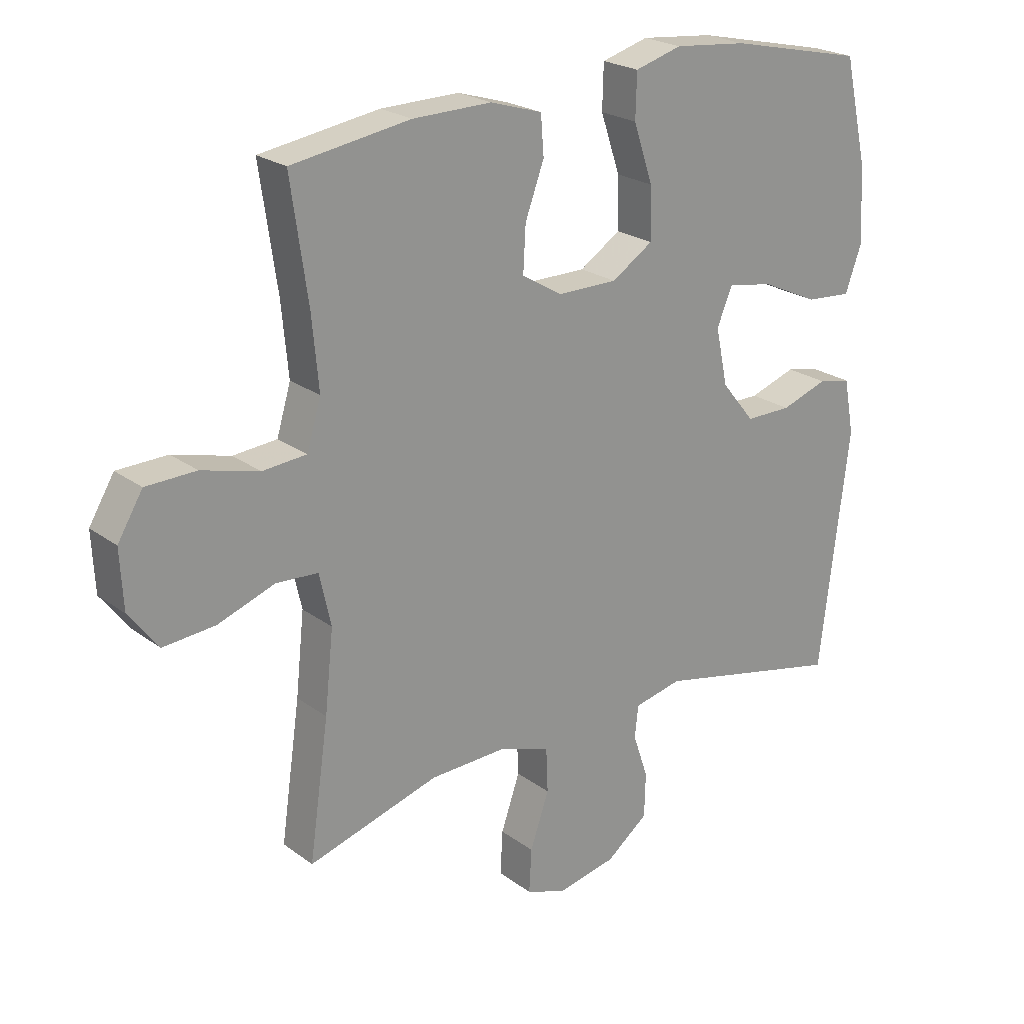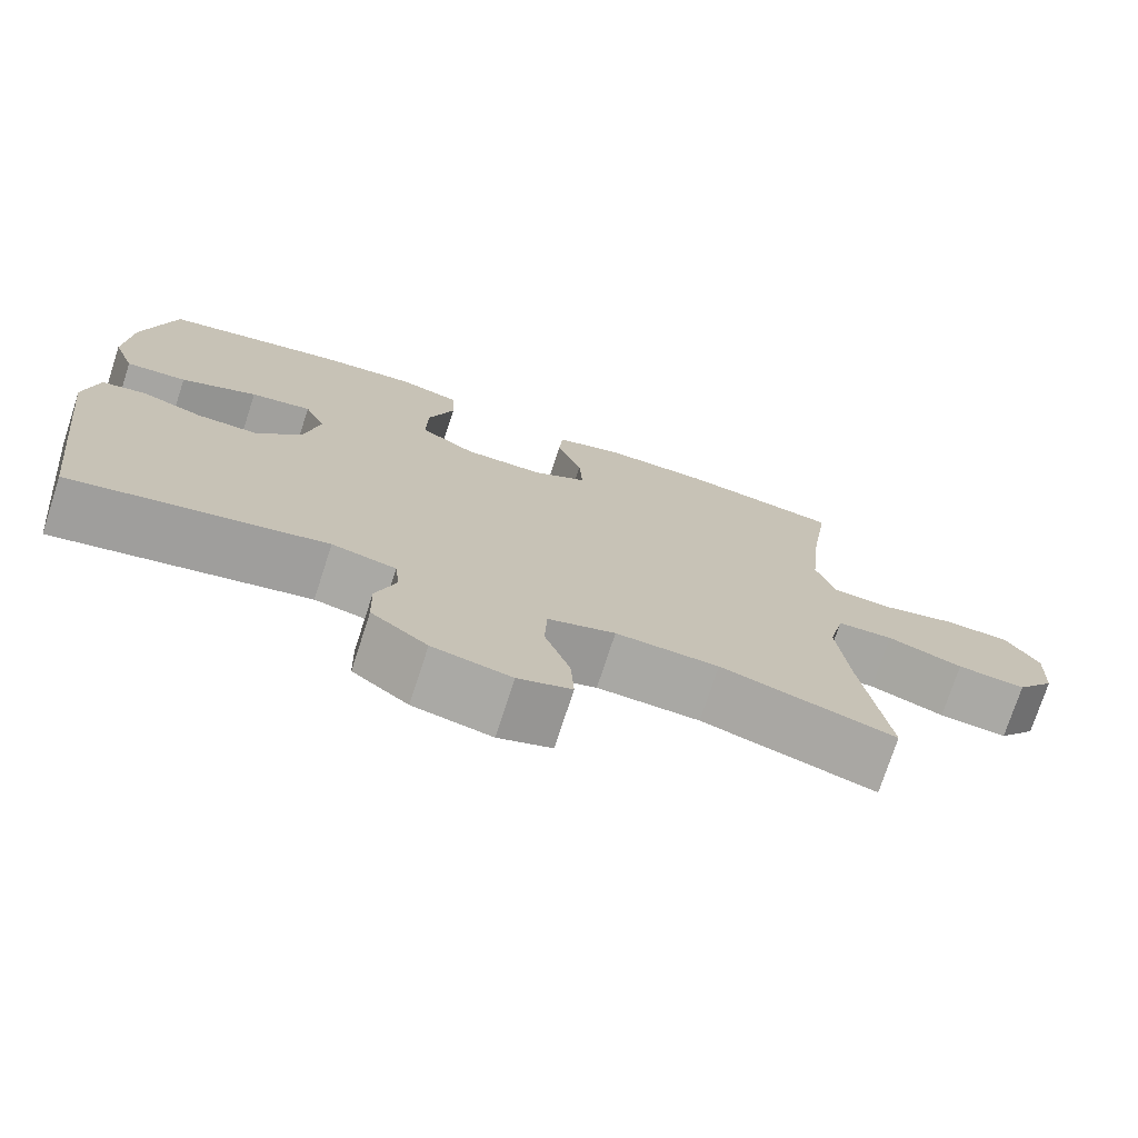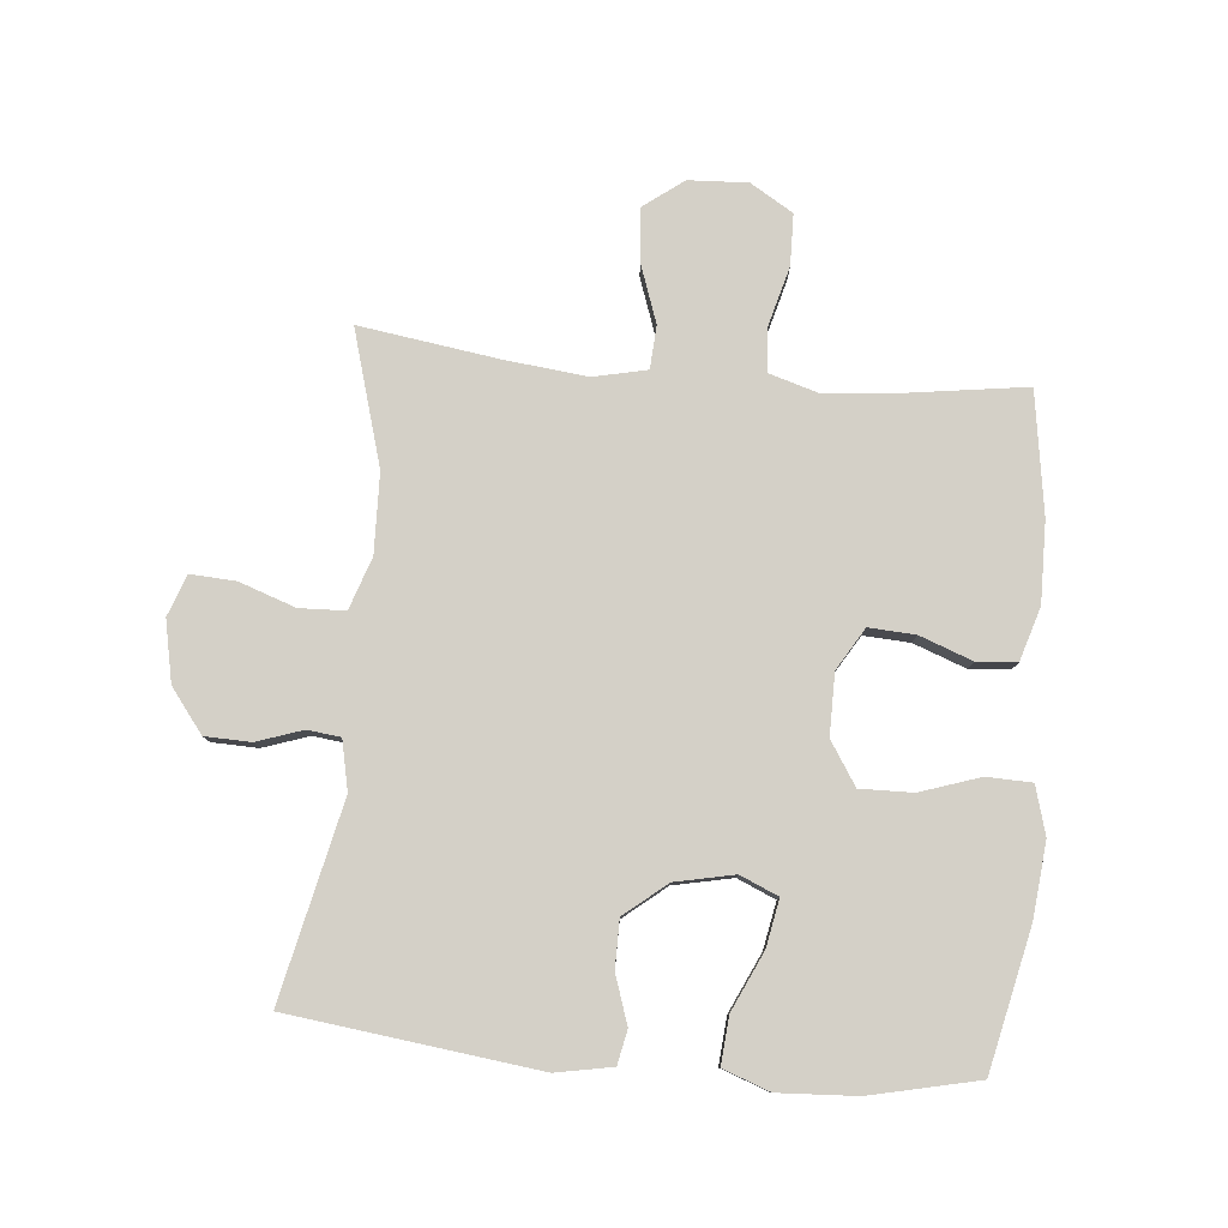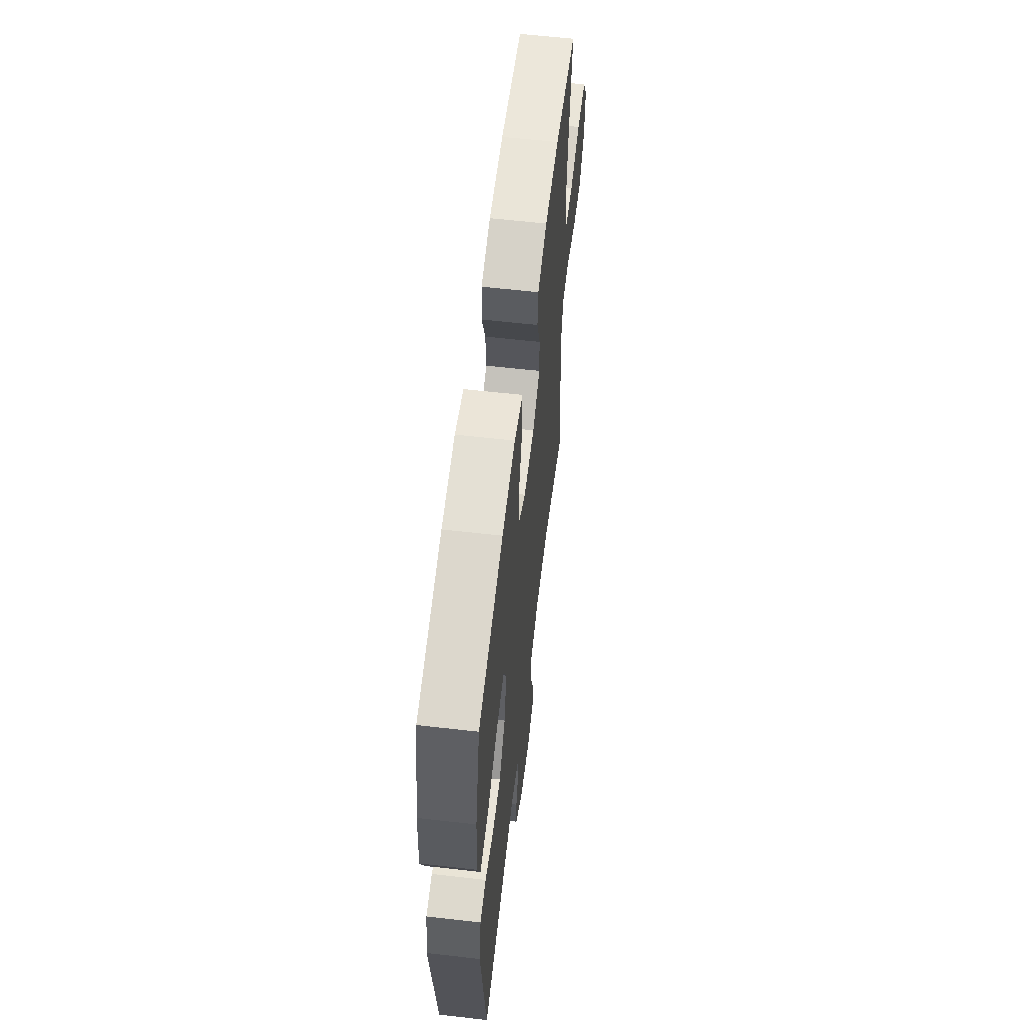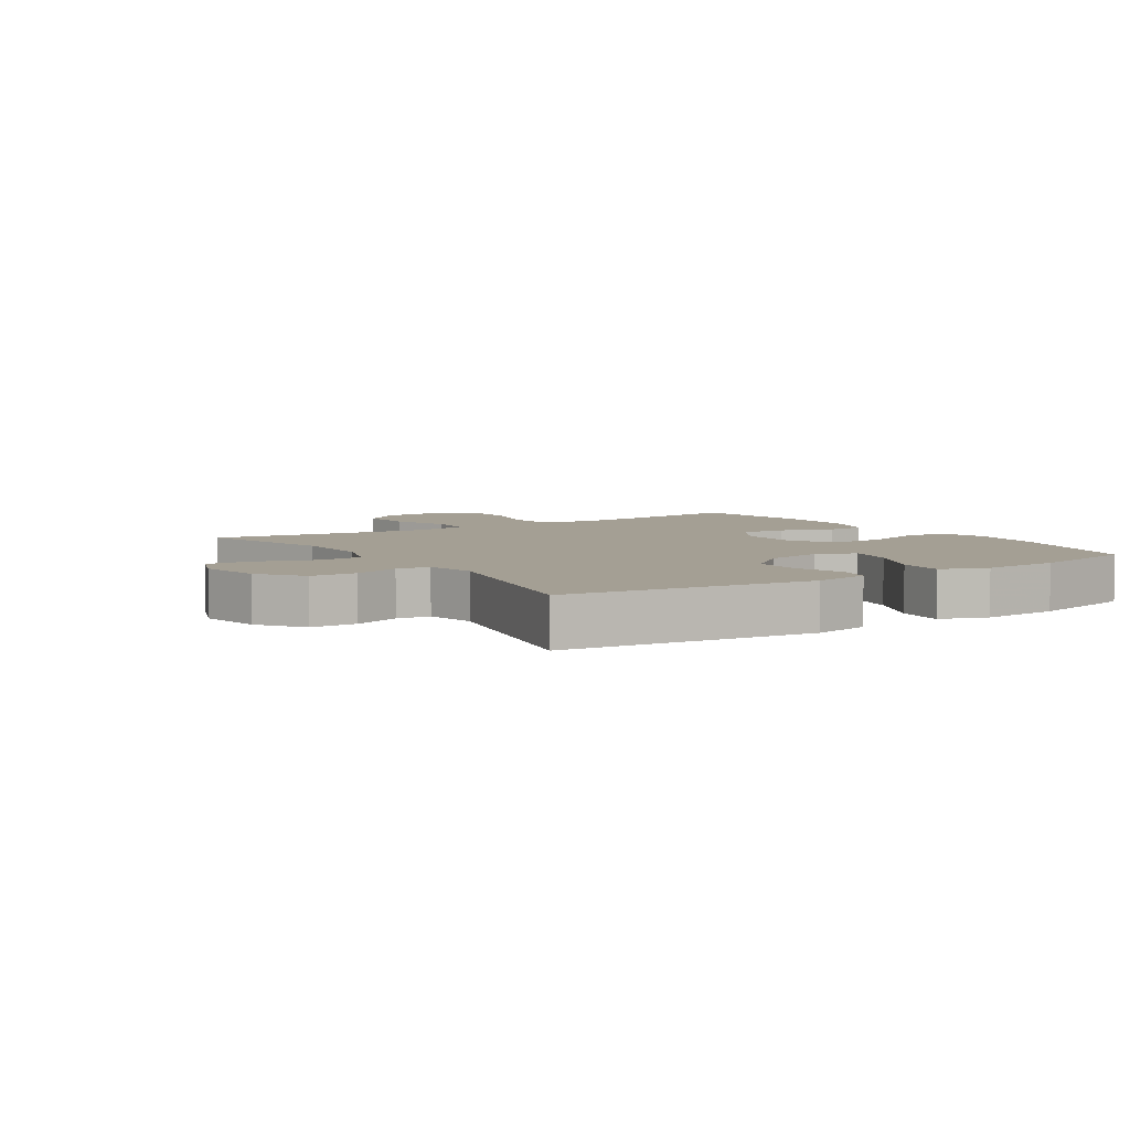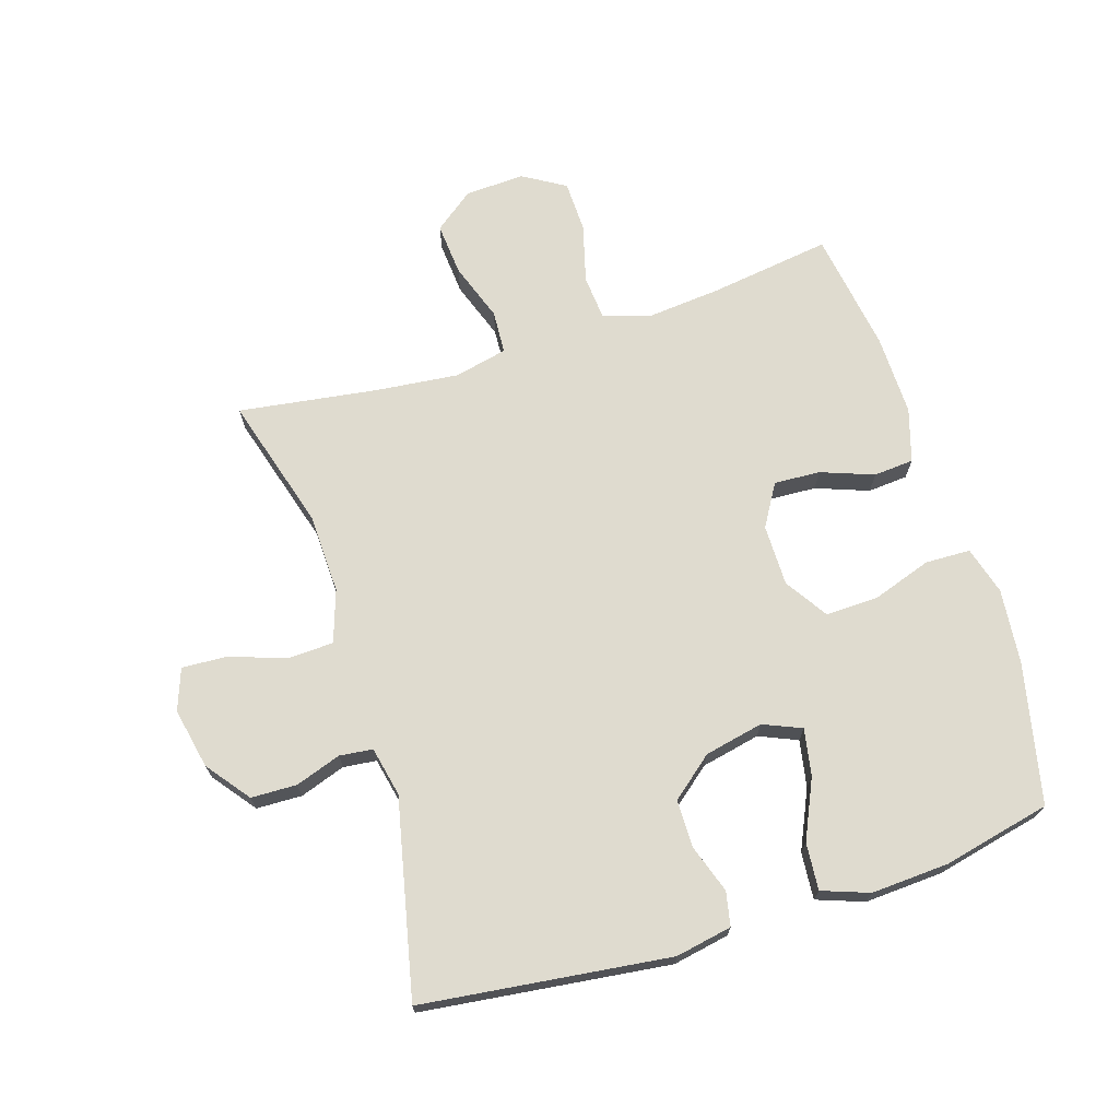
<metadata>
{"format":"obj","ext":"obj","renderer":"f3d","projection":"perspective","resolution":1024,"background":"white","views":[{"elev":22.8,"azim":141.1,"up":"+Z"},{"elev":-74.7,"azim":-18.0,"up":"+Z"},{"elev":79.9,"azim":-84.6,"up":"+Y"},{"elev":60.2,"azim":-83.3,"up":"+Z"},{"elev":5.6,"azim":-123.0,"up":"+Y"},{"elev":70.3,"azim":-107.5,"up":"+Y"}]}
</metadata>
<code>
v 0.5 0.07 0.5
v 0.472 0.07 0.306
v 0.461 0.07 0.189
v 0.484 0.07 0.112
v 0.556 0.07 0.106
v 0.65 0.07 0.131
v 0.732 0.07 0.129
v 0.773 0.07 0.061
v 0.768 0.07 -0.034
v 0.72 0.07 -0.097
v 0.635 0.07 -0.09
v 0.542 0.07 -0.057
v 0.473 0.07 -0.061
v 0.454 0.07 -0.146
v 0.468 0.07 -0.278
v 0.5 0.07 -0.5
v 0.285 0.07 -0.437
v 0.158 0.07 -0.433
v 0.075 0.07 -0.461
v 0.072 0.07 -0.534
v 0.103 0.07 -0.624
v 0.107 0.07 -0.696
v 0.041 0.07 -0.72
v -0.056 0.07 -0.7
v -0.125 0.07 -0.647
v -0.127 0.07 -0.574
v -0.102 0.07 -0.501
v -0.108 0.07 -0.448
v -0.187 0.07 -0.431
v -0.5 0.07 -0.5
v -0.548 0.07 -0.105
v -0.531 0.07 -0.015
v -0.477 0.07 -0.004
v -0.4 0.07 -0.03
v -0.324 0.07 -0.03
v -0.269 0.07 0.037
v -0.249 0.07 0.131
v -0.275 0.07 0.192
v -0.35 0.07 0.178
v -0.444 0.07 0.135
v -0.519 0.07 0.129
v -0.546 0.07 0.204
v -0.539 0.07 0.328
v -0.5 0.07 0.5
v -0.277 0.07 0.549
v -0.157 0.07 0.561
v -0.08 0.07 0.539
v -0.078 0.07 0.467
v -0.11 0.07 0.372
v -0.112 0.07 0.288
v -0.044 0.07 0.244
v 0.054 0.07 0.244
v 0.121 0.07 0.284
v 0.117 0.07 0.358
v 0.086 0.07 0.442
v 0.091 0.07 0.506
v 0.176 0.07 0.532
v 0.305 0.07 0.53
v 0.5 0 0.5
v 0.472 0 0.306
v 0.461 0 0.189
v 0.484 0 0.112
v 0.556 0 0.106
v 0.65 0 0.131
v 0.732 0 0.129
v 0.773 0 0.061
v 0.768 0 -0.034
v 0.72 0 -0.097
v 0.635 0 -0.09
v 0.542 0 -0.057
v 0.473 0 -0.061
v 0.454 0 -0.146
v 0.468 0 -0.278
v 0.5 0 -0.5
v 0.285 0 -0.437
v 0.158 0 -0.433
v 0.075 0 -0.461
v 0.072 0 -0.534
v 0.103 0 -0.624
v 0.107 0 -0.696
v 0.041 0 -0.72
v -0.056 0 -0.7
v -0.125 0 -0.647
v -0.127 0 -0.574
v -0.102 0 -0.501
v -0.108 0 -0.448
v -0.187 0 -0.431
v -0.5 0 -0.5
v -0.548 0 -0.105
v -0.531 0 -0.015
v -0.477 0 -0.004
v -0.4 0 -0.03
v -0.324 0 -0.03
v -0.269 0 0.037
v -0.249 0 0.131
v -0.275 0 0.192
v -0.35 0 0.178
v -0.444 0 0.135
v -0.519 0 0.129
v -0.546 0 0.204
v -0.539 0 0.328
v -0.5 0 0.5
v -0.277 0 0.549
v -0.157 0 0.561
v -0.08 0 0.539
v -0.078 0 0.467
v -0.11 0 0.372
v -0.112 0 0.288
v -0.044 0 0.244
v 0.054 0 0.244
v 0.121 0 0.284
v 0.117 0 0.358
v 0.086 0 0.442
v 0.091 0 0.506
v 0.176 0 0.532
v 0.305 0 0.53
f 58 1 2
f 57 58 2
f 56 57 2
f 55 56 2
f 54 55 2
f 53 54 2 3
f 52 53 3 4
f 51 52 4
f 47 48 49
f 46 47 49
f 45 46 49
f 44 45 49
f 43 44 49
f 42 43 49
f 41 42 49
f 40 41 49
f 39 40 49
f 38 39 49 50
f 37 38 50 51
f 32 33 34
f 31 32 34
f 30 31 34
f 29 30 34
f 28 29 34 35
f 25 26 27
f 24 25 27
f 23 24 27
f 22 23 27
f 21 22 27
f 20 21 27
f 19 20 27 28
f 28 35 36
f 19 28 36
f 18 19 36
f 15 16 17
f 36 37 51
f 18 36 51
f 17 18 51
f 15 17 51
f 14 15 51
f 10 11 12
f 9 10 12
f 8 9 12
f 7 8 12
f 6 7 12
f 5 6 12
f 13 14 51 4
f 4 5 12 13
f 60 59 116
f 60 116 115
f 60 115 114
f 60 114 113
f 60 113 112
f 61 60 112 111
f 62 61 111 110
f 62 110 109
f 107 106 105
f 107 105 104
f 107 104 103
f 107 103 102
f 107 102 101
f 107 101 100
f 107 100 99
f 107 99 98
f 107 98 97
f 108 107 97 96
f 109 108 96 95
f 92 91 90
f 92 90 89
f 92 89 88
f 92 88 87
f 93 92 87 86
f 85 84 83
f 85 83 82
f 85 82 81
f 85 81 80
f 85 80 79
f 85 79 78
f 86 85 78 77
f 94 93 86
f 94 86 77
f 94 77 76
f 75 74 73
f 109 95 94
f 109 94 76
f 109 76 75
f 109 75 73
f 109 73 72
f 70 69 68
f 70 68 67
f 70 67 66
f 70 66 65
f 70 65 64
f 70 64 63
f 62 109 72 71
f 71 70 63 62
f 1 59 60 2
f 2 60 61 3
f 3 61 62 4
f 4 62 63 5
f 5 63 64 6
f 6 64 65 7
f 7 65 66 8
f 8 66 67 9
f 9 67 68 10
f 10 68 69 11
f 11 69 70 12
f 12 70 71 13
f 13 71 72 14
f 14 72 73 15
f 15 73 74 16
f 16 74 75 17
f 17 75 76 18
f 18 76 77 19
f 19 77 78 20
f 20 78 79 21
f 21 79 80 22
f 22 80 81 23
f 23 81 82 24
f 24 82 83 25
f 25 83 84 26
f 26 84 85 27
f 27 85 86 28
f 28 86 87 29
f 29 87 88 30
f 30 88 89 31
f 31 89 90 32
f 32 90 91 33
f 33 91 92 34
f 34 92 93 35
f 35 93 94 36
f 36 94 95 37
f 37 95 96 38
f 38 96 97 39
f 39 97 98 40
f 40 98 99 41
f 41 99 100 42
f 42 100 101 43
f 43 101 102 44
f 44 102 103 45
f 45 103 104 46
f 46 104 105 47
f 47 105 106 48
f 48 106 107 49
f 49 107 108 50
f 50 108 109 51
f 51 109 110 52
f 52 110 111 53
f 53 111 112 54
f 54 112 113 55
f 55 113 114 56
f 56 114 115 57
f 57 115 116 58
f 58 116 59 1

</code>
